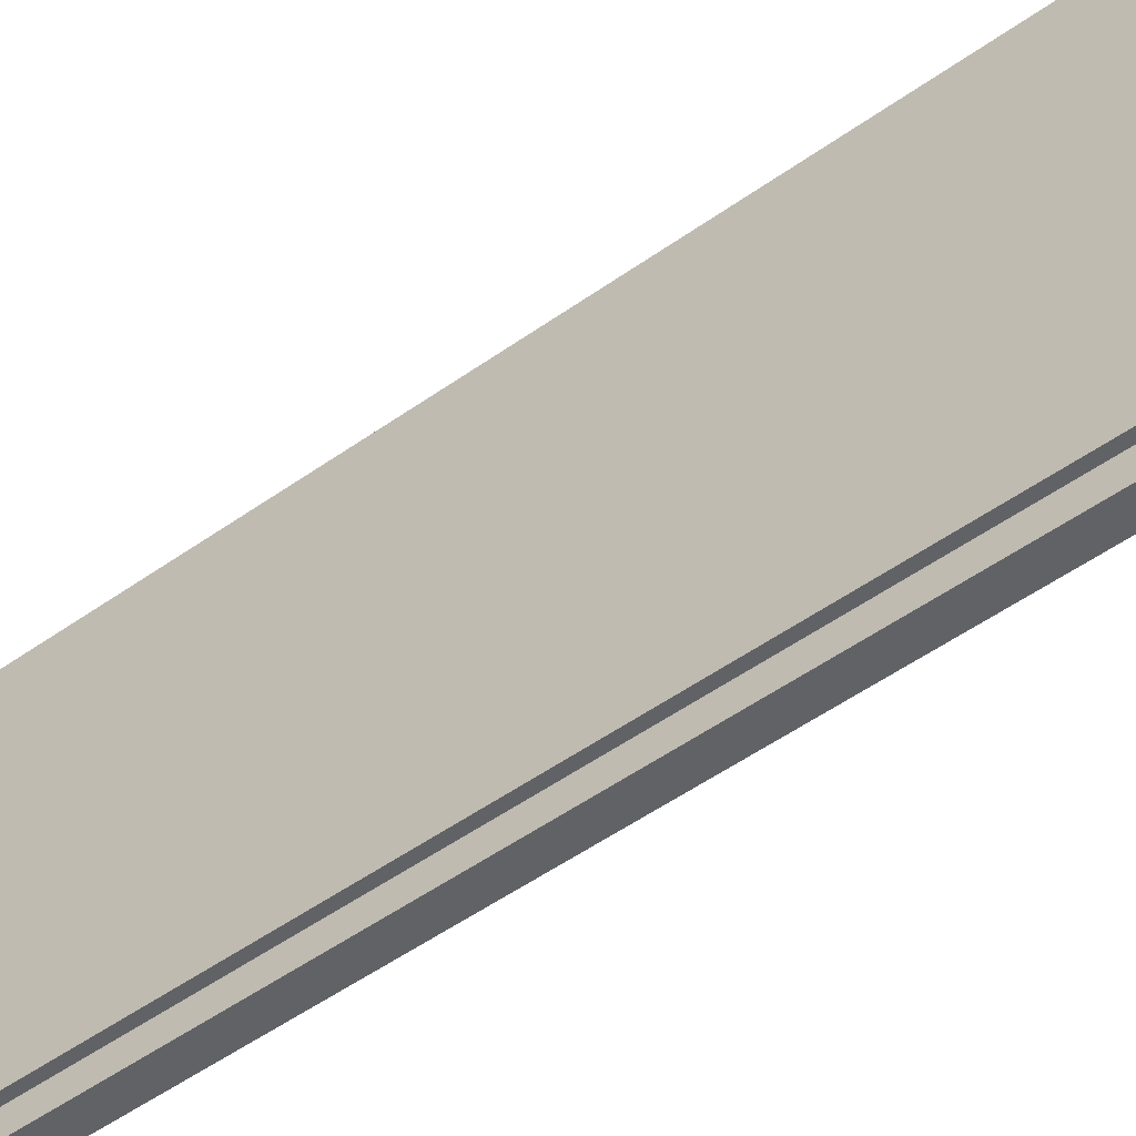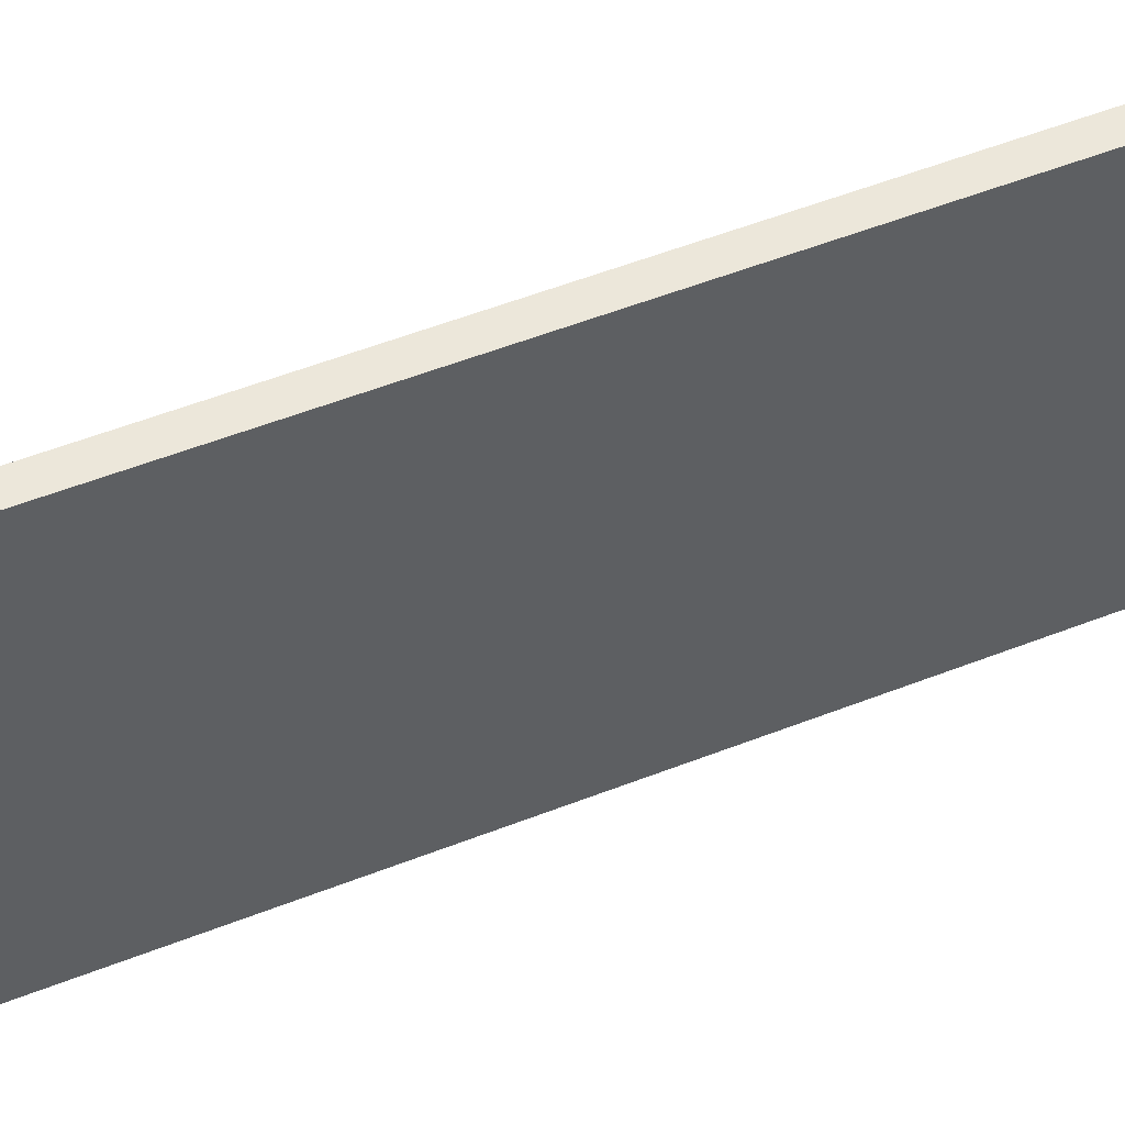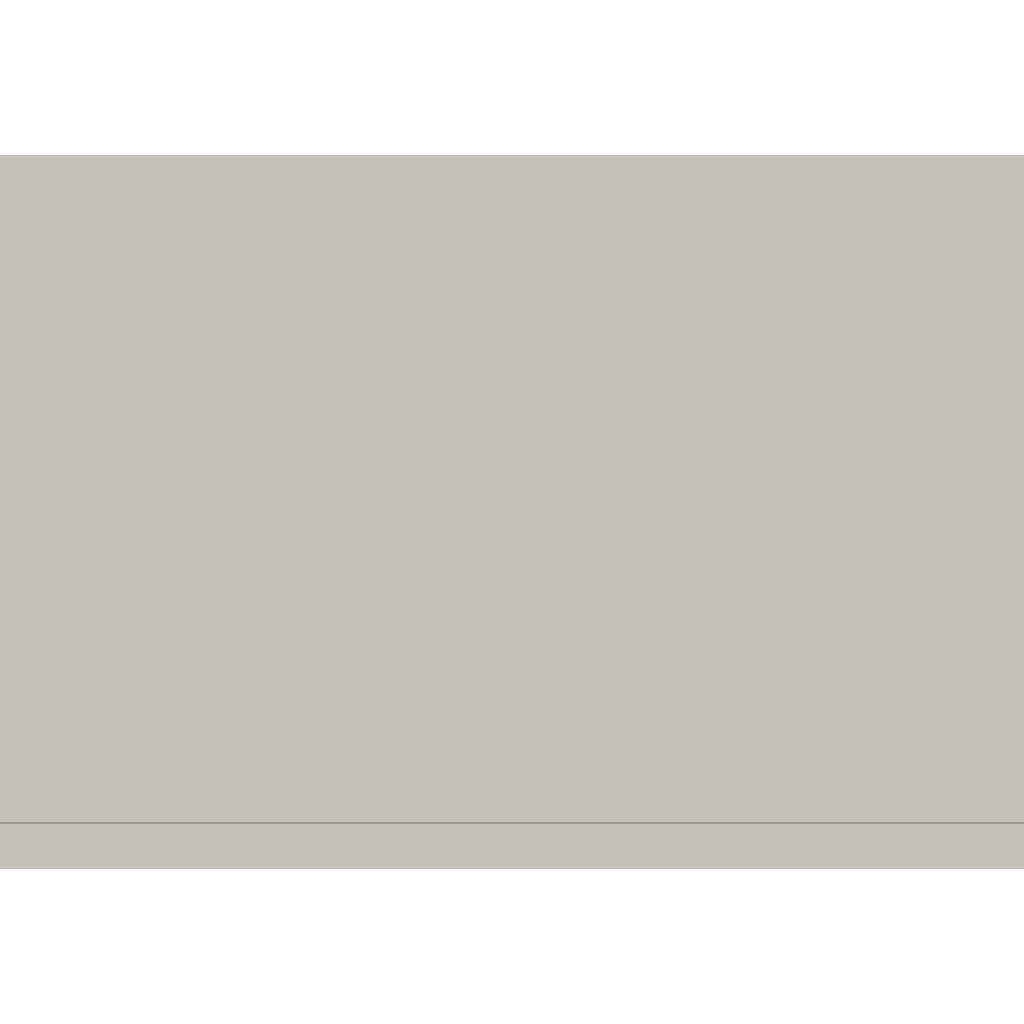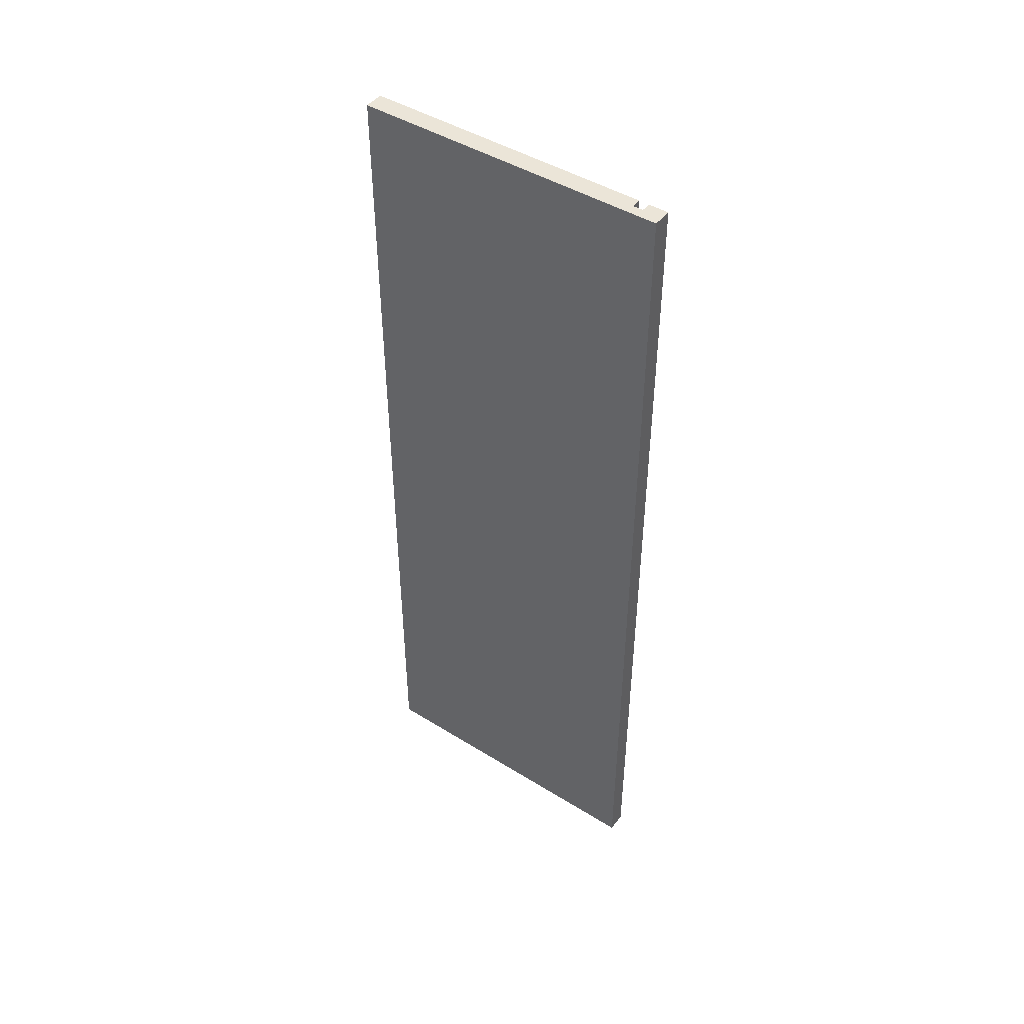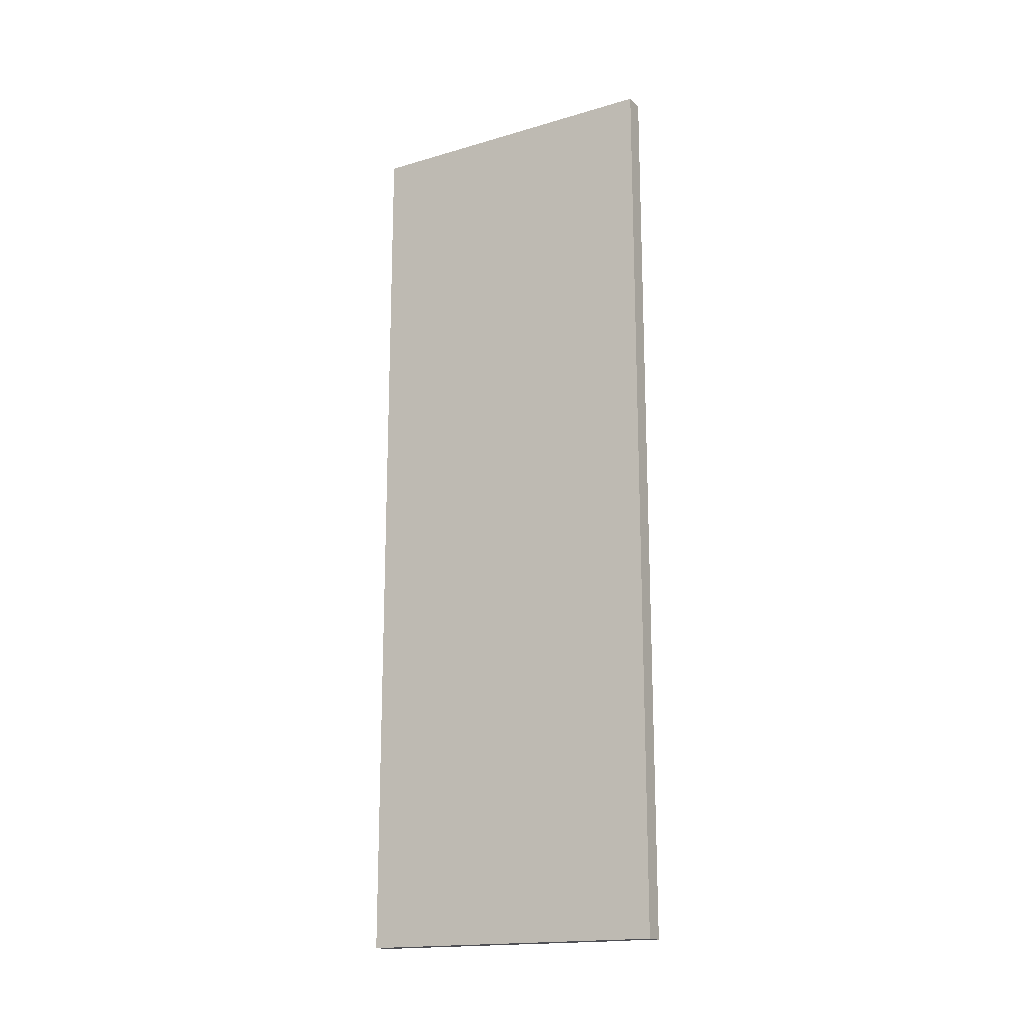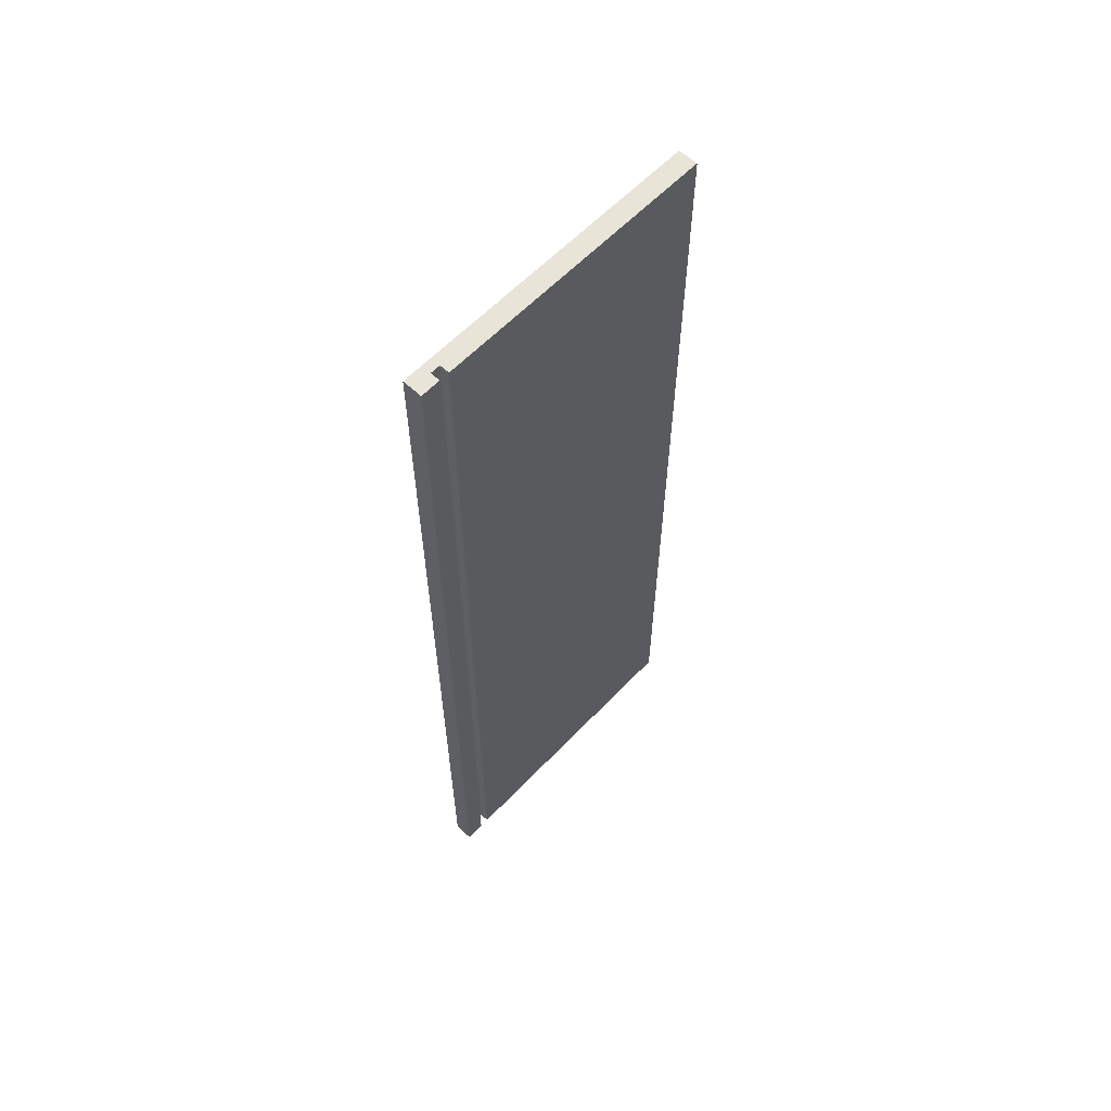
<metadata>
{"format":"obj","ext":"obj","renderer":"f3d","projection":"perspective","resolution":1024,"background":"white","views":[{"elev":-50.6,"azim":128.1,"up":"+Y"},{"elev":52.3,"azim":-113.1,"up":"+Y"},{"elev":2.2,"azim":89.9,"up":"+Y"},{"elev":45.7,"azim":-54.5,"up":"+Z"},{"elev":-17.4,"azim":-59.8,"up":"+Z"},{"elev":60.2,"azim":43.3,"up":"+Z"}]}
</metadata>
<code>
o zdrawer_side3/zdrawer_side/mesh11/mesh11-geometry#mesh11-geometry
v -0.377 -0.7786 0.4113
v -0.3686 -0.7618 0.4113
v -0.377 -0.5094 0.4113
v -0.3602 -0.7786 0.4113
v -0.3686 -0.7534 0.4113
v -0.377 -0.7786 -0.3628
v -0.3602 -0.7618 0.4113
v -0.3602 -0.5094 0.4113
v -0.3686 -0.7534 -0.3628
v -0.377 -0.5094 -0.3628
v -0.3602 -0.7786 -0.3628
v -0.3602 -0.7618 -0.3628
v -0.3602 -0.7534 0.4113
v -0.3602 -0.5094 -0.3628
v -0.3686 -0.7618 -0.3628
v -0.3602 -0.7534 -0.3628
f 1 2 3
f 2 1 4
f 3 2 1
f 4 1 2
f 5 3 2
f 2 3 5
f 3 6 1
f 1 6 3
f 6 4 1
f 1 4 6
f 2 4 7
f 7 4 2
f 3 5 8
f 8 5 3
f 2 9 5
f 5 9 2
f 6 3 10
f 10 3 6
f 4 6 11
f 11 6 4
f 4 12 7
f 7 12 4
f 12 2 7
f 7 2 12
f 8 5 13
f 13 5 8
f 14 3 8
f 8 3 14
f 9 2 15
f 15 2 9
f 9 13 5
f 5 13 9
f 3 14 10
f 10 14 3
f 14 6 10
f 10 6 14
f 6 15 11
f 11 15 6
f 12 4 11
f 11 4 12
f 2 12 15
f 15 12 2
f 13 14 8
f 8 14 13
f 15 6 9
f 9 6 15
f 13 9 16
f 16 9 13
f 6 14 9
f 9 14 6
f 11 15 12
f 12 15 11
f 14 13 16
f 16 13 14
f 9 14 16
f 16 14 9

</code>
